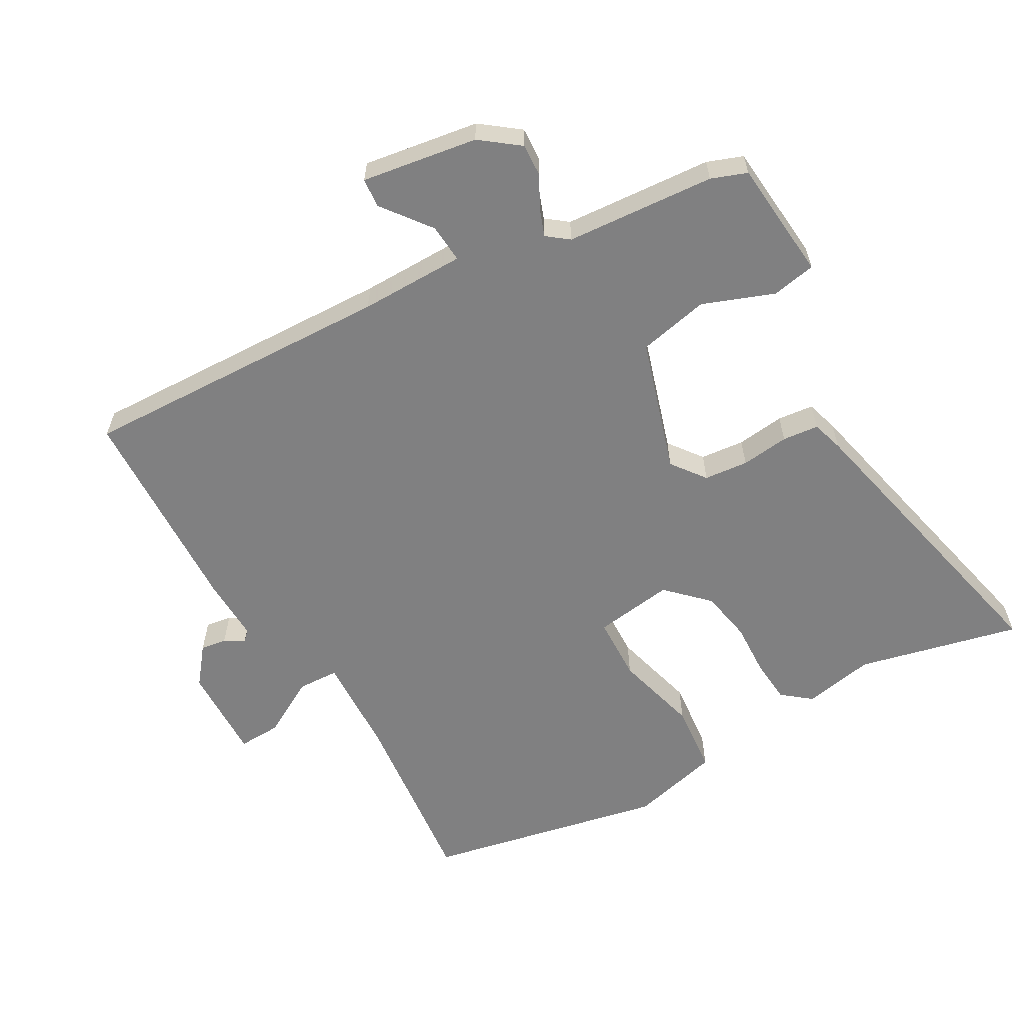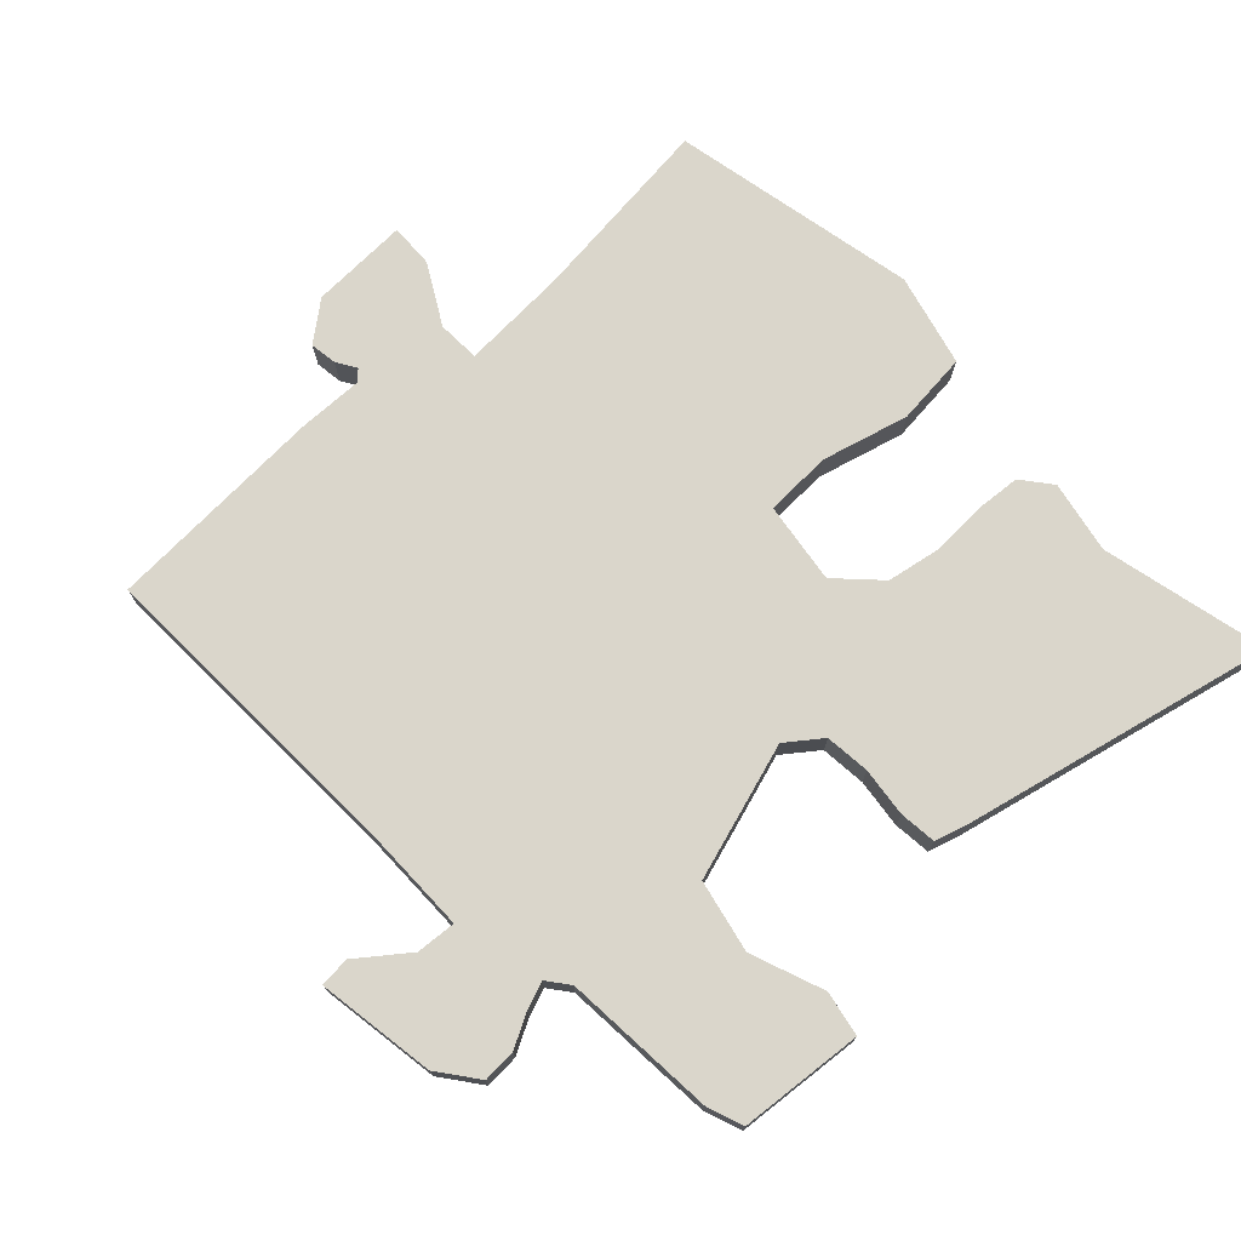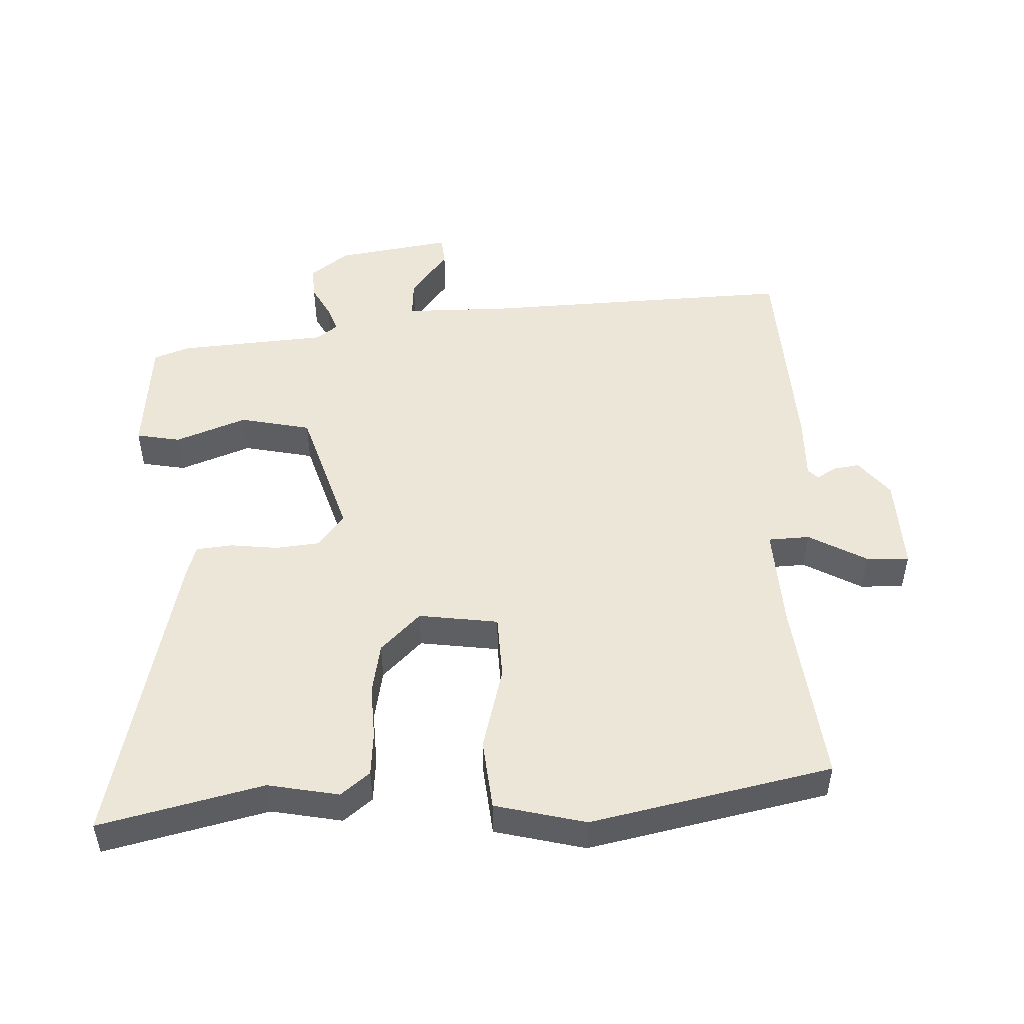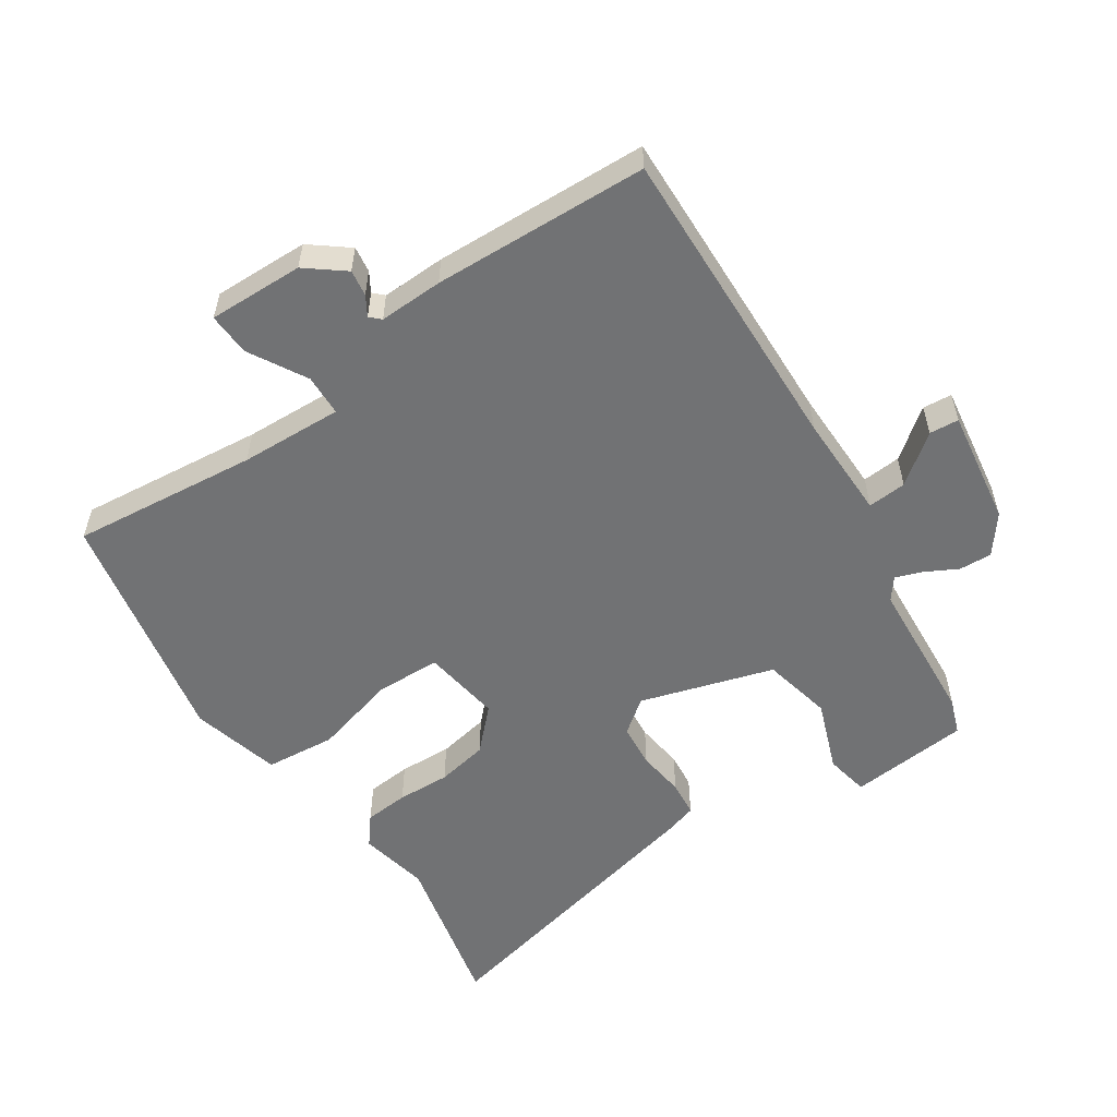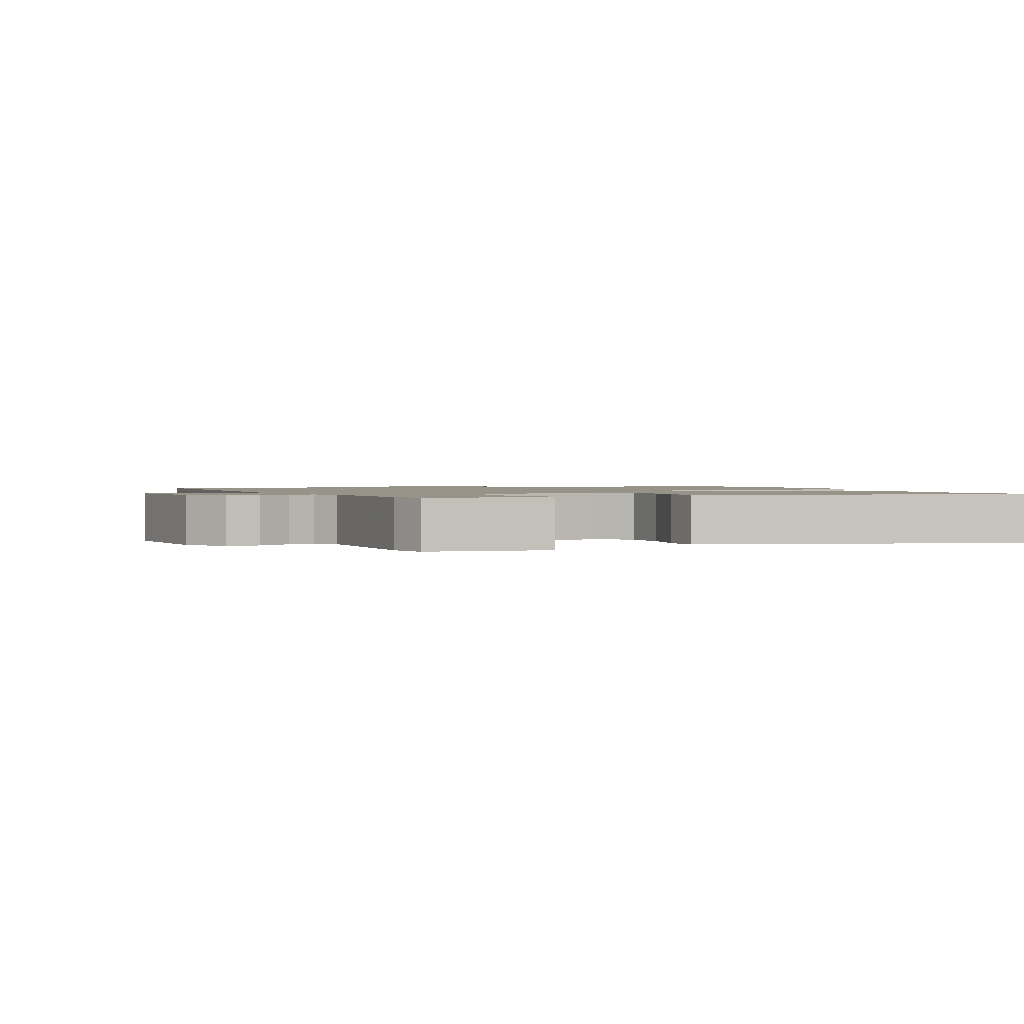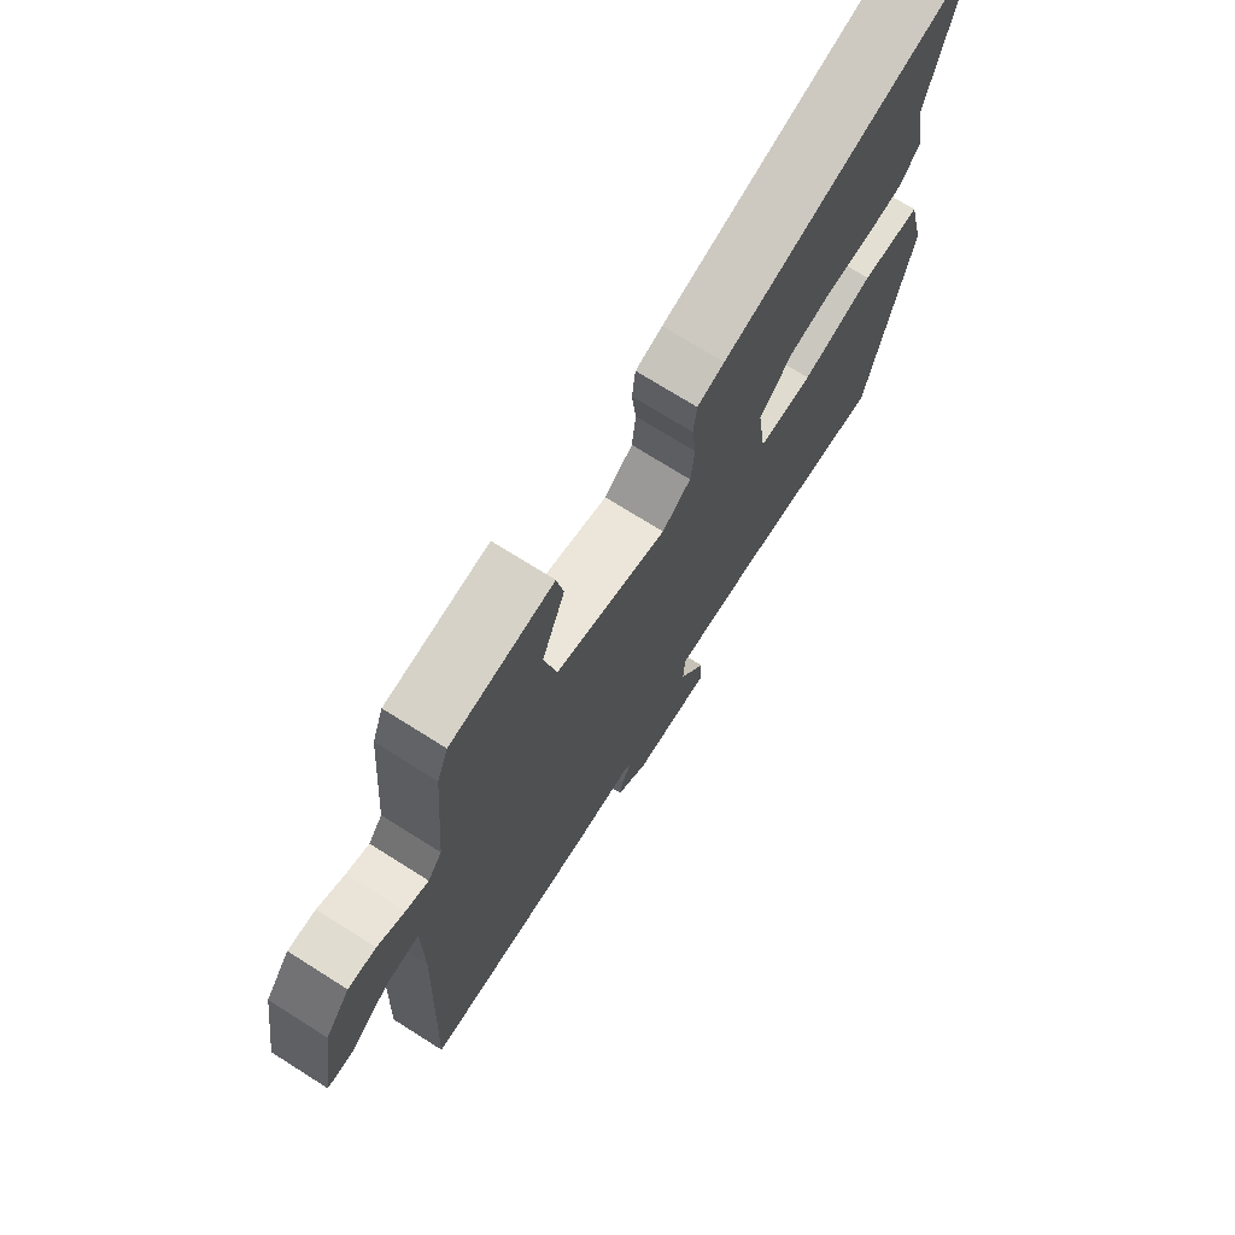
<metadata>
{"format":"obj","ext":"obj","renderer":"f3d","projection":"perspective","resolution":1024,"background":"white","views":[{"elev":-60.1,"azim":-60.0,"up":"+Y"},{"elev":73.9,"azim":-42.9,"up":"+Y"},{"elev":49.5,"azim":87.8,"up":"+Y"},{"elev":-55.4,"azim":-145.6,"up":"+Y"},{"elev":1.4,"azim":-19.8,"up":"+Y"},{"elev":72.8,"azim":-57.8,"up":"+Z"}]}
</metadata>
<code>
v 0.461 0.07 -0.493
v 0.182 0.07 -0.461
v 0.028 0.07 -0.453
v 0.025 0.07 -0.515
v 0.073 0.07 -0.602
v 0.075 0.07 -0.666
v -0.068 0.07 -0.661
v -0.124 0.07 -0.616
v -0.118 0.07 -0.577
v -0.1 0.07 -0.548
v -0.115 0.07 -0.533
v -0.211 0.07 -0.535
v -0.533 0.07 -0.519
v -0.513 0.07 -0.049
v -0.513 0.07 0.109
v -0.571 0.07 0.105
v -0.644 0.07 0.05
v -0.688 0.07 0.054
v -0.66 0.07 0.227
v -0.616 0.07 0.284
v -0.567 0.07 0.281
v -0.519 0.07 0.255
v -0.479 0.07 0.24
v -0.454 0.07 0.272
v -0.436 0.07 0.495
v -0.416 0.07 0.548
v -0.235 0.07 0.563
v -0.223 0.07 0.497
v -0.264 0.07 0.391
v -0.242 0.07 0.285
v -0.043 0.07 0.222
v 0.008 0.07 0.26
v 0.015 0.07 0.326
v 0.007 0.07 0.398
v 0.013 0.07 0.452
v 0.061 0.07 0.466
v 0.517 0.07 0.568
v 0.458 0.07 0.325
v 0.478 0.07 0.219
v 0.443 0.07 0.176
v 0.376 0.07 0.171
v 0.296 0.07 0.175
v 0.218 0.07 0.161
v 0.159 0.07 0.102
v 0.175 0.07 -0.017
v 0.272 0.07 -0.021
v 0.399 0.07 0.012
v 0.505 0.07 0.001
v 0.538 0.07 -0.134
v 0.461 0 -0.493
v 0.182 0 -0.461
v 0.028 0 -0.453
v 0.025 0 -0.515
v 0.073 0 -0.602
v 0.075 0 -0.666
v -0.068 0 -0.661
v -0.124 0 -0.616
v -0.118 0 -0.577
v -0.1 0 -0.548
v -0.115 0 -0.533
v -0.211 0 -0.535
v -0.533 0 -0.519
v -0.513 0 -0.049
v -0.513 0 0.109
v -0.571 0 0.105
v -0.644 0 0.05
v -0.688 0 0.054
v -0.66 0 0.227
v -0.616 0 0.284
v -0.567 0 0.281
v -0.519 0 0.255
v -0.479 0 0.24
v -0.454 0 0.272
v -0.436 0 0.495
v -0.416 0 0.548
v -0.235 0 0.563
v -0.223 0 0.497
v -0.264 0 0.391
v -0.242 0 0.285
v -0.043 0 0.222
v 0.008 0 0.26
v 0.015 0 0.326
v 0.007 0 0.398
v 0.013 0 0.452
v 0.061 0 0.466
v 0.517 0 0.568
v 0.458 0 0.325
v 0.478 0 0.219
v 0.443 0 0.176
v 0.376 0 0.171
v 0.296 0 0.175
v 0.218 0 0.161
v 0.159 0 0.102
v 0.175 0 -0.017
v 0.272 0 -0.021
v 0.399 0 0.012
v 0.505 0 0.001
v 0.538 0 -0.134
f 46 47 48 49
f 45 46 49 1
f 39 40 41 42
f 38 39 42 43
f 37 38 43
f 36 37 43 44
f 33 34 35 36
f 32 33 36 44
f 26 27 28 29
f 24 25 26 29
f 23 24 29 30
f 19 20 21 22
f 19 22 23
f 16 17 18 19
f 15 16 19 23
f 14 15 23 30
f 11 12 13 14
f 10 11 14 30
f 8 9 10
f 7 8 10
f 4 5 6 7
f 3 4 7 10
f 45 1 2
f 45 2 3
f 31 32 44 45
f 30 31 45
f 3 10 30 45
f 98 97 96 95
f 50 98 95 94
f 91 90 89 88
f 92 91 88 87
f 92 87 86
f 93 92 86 85
f 85 84 83 82
f 93 85 82 81
f 78 77 76 75
f 78 75 74 73
f 79 78 73 72
f 71 70 69 68
f 72 71 68
f 68 67 66 65
f 72 68 65 64
f 79 72 64 63
f 63 62 61 60
f 79 63 60 59
f 59 58 57
f 59 57 56
f 56 55 54 53
f 59 56 53 52
f 51 50 94
f 52 51 94
f 94 93 81 80
f 94 80 79
f 94 79 59 52
f 1 50 51 2
f 2 51 52 3
f 3 52 53 4
f 4 53 54 5
f 5 54 55 6
f 6 55 56 7
f 7 56 57 8
f 8 57 58 9
f 9 58 59 10
f 10 59 60 11
f 11 60 61 12
f 12 61 62 13
f 13 62 63 14
f 14 63 64 15
f 15 64 65 16
f 16 65 66 17
f 17 66 67 18
f 18 67 68 19
f 19 68 69 20
f 20 69 70 21
f 21 70 71 22
f 22 71 72 23
f 23 72 73 24
f 24 73 74 25
f 25 74 75 26
f 26 75 76 27
f 27 76 77 28
f 28 77 78 29
f 29 78 79 30
f 30 79 80 31
f 31 80 81 32
f 32 81 82 33
f 33 82 83 34
f 34 83 84 35
f 35 84 85 36
f 36 85 86 37
f 37 86 87 38
f 38 87 88 39
f 39 88 89 40
f 40 89 90 41
f 41 90 91 42
f 42 91 92 43
f 43 92 93 44
f 44 93 94 45
f 45 94 95 46
f 46 95 96 47
f 47 96 97 48
f 48 97 98 49
f 49 98 50 1

</code>
